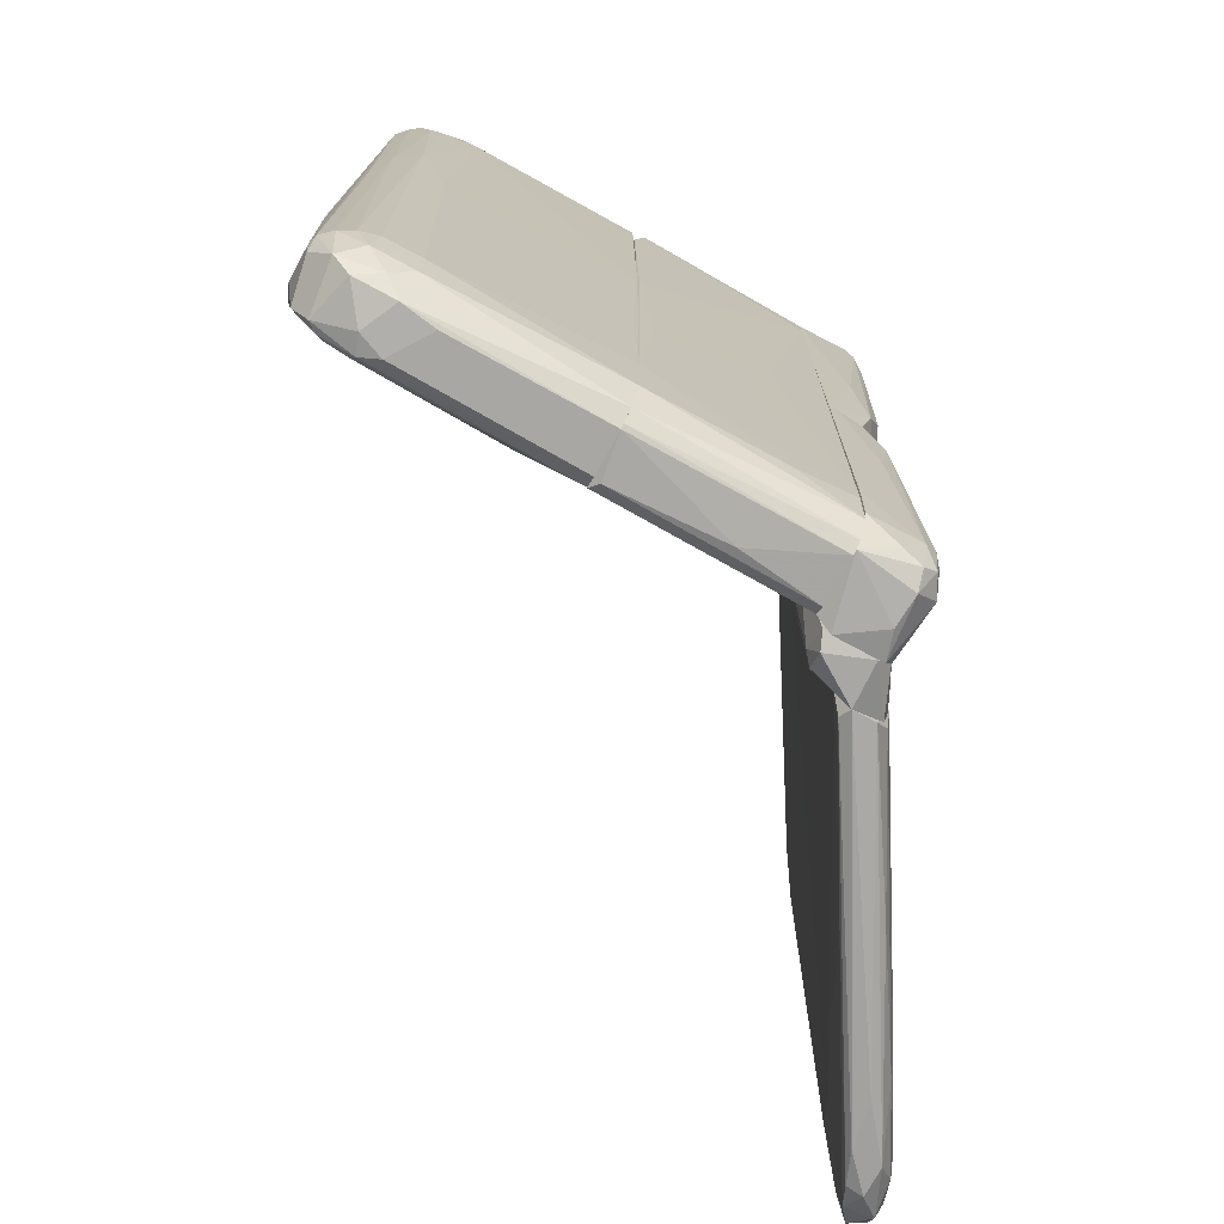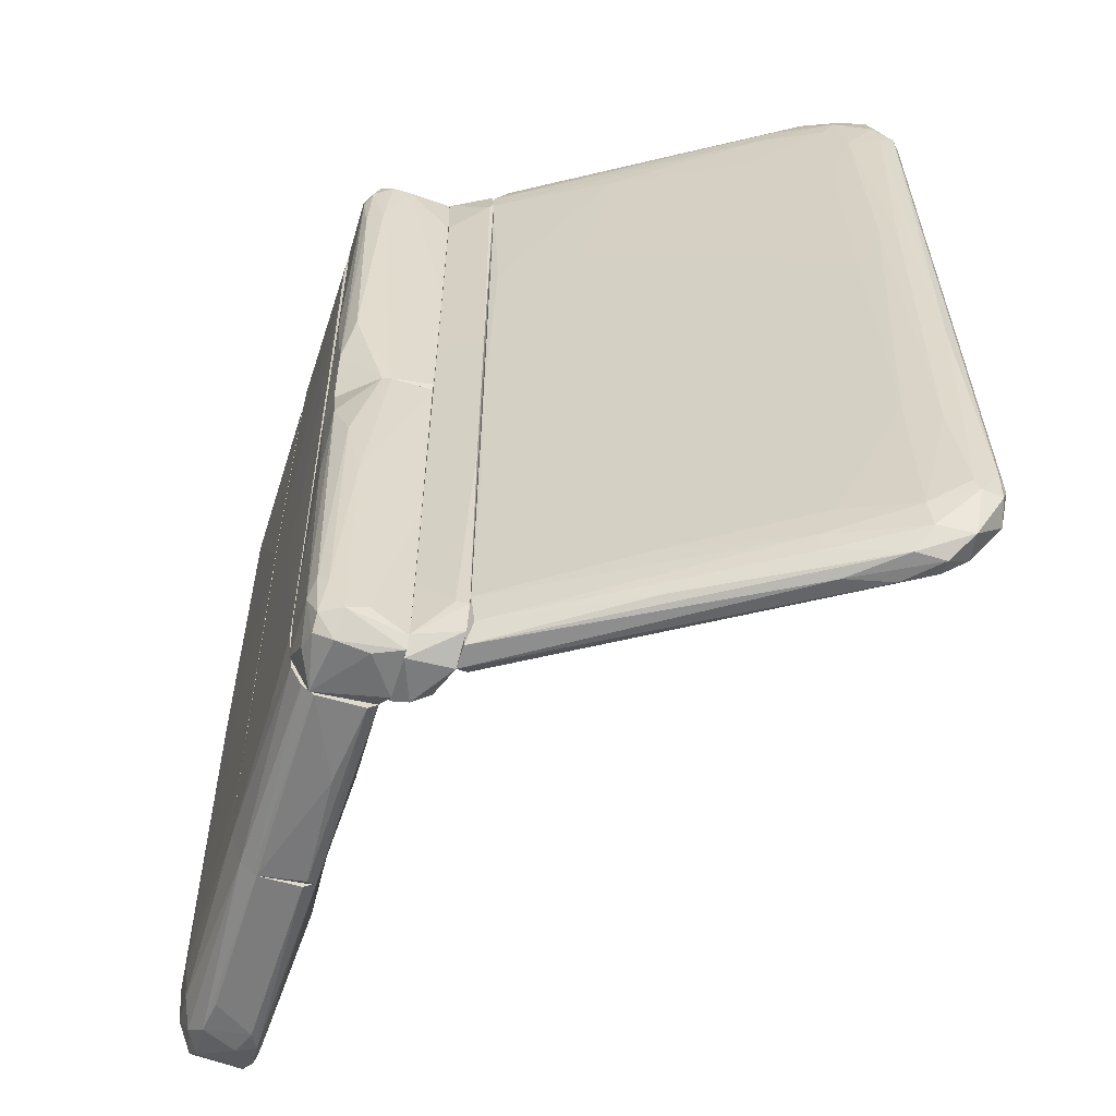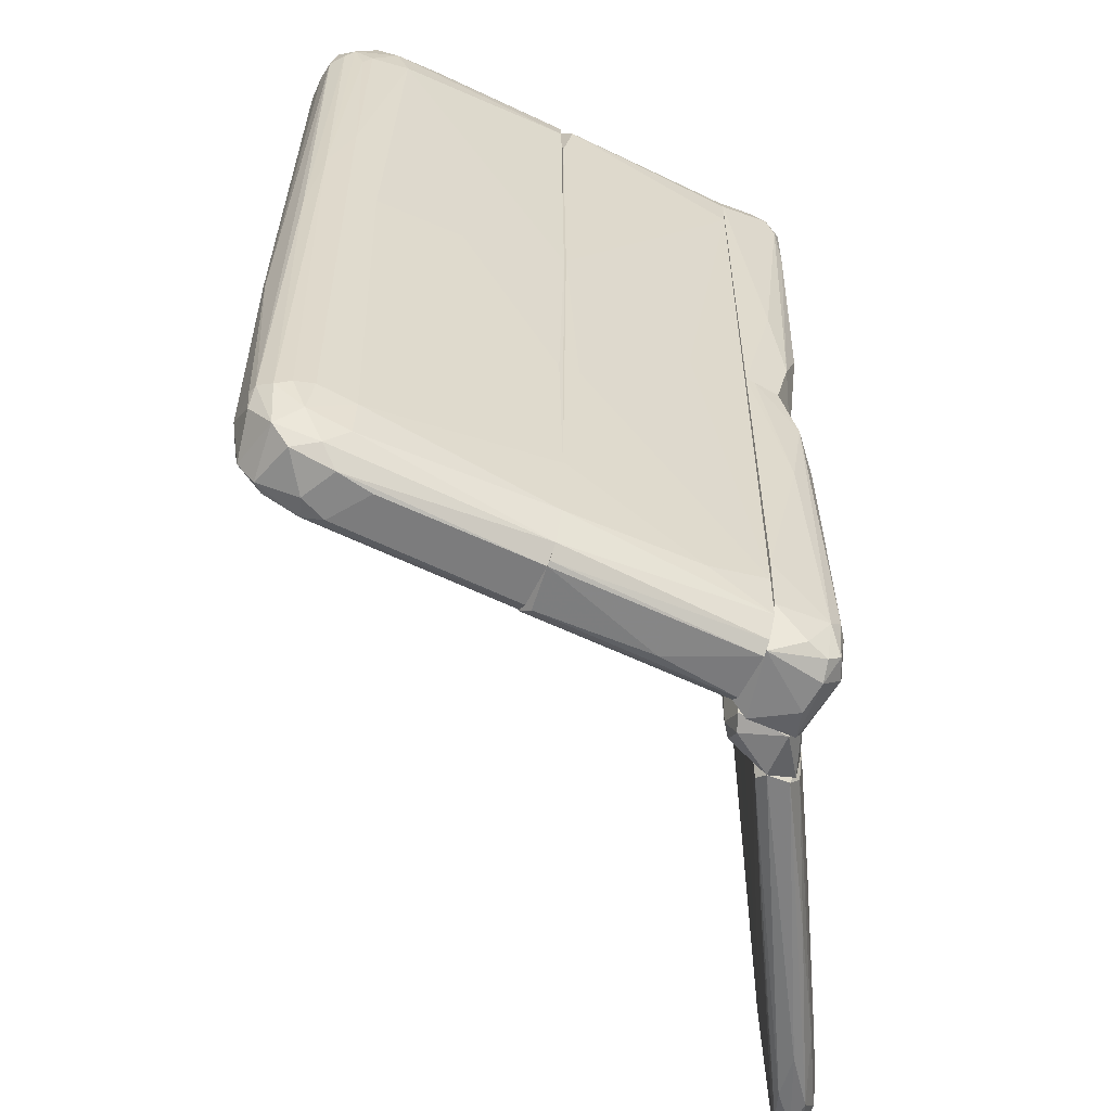
<metadata>
{"format":"obj","ext":"obj","renderer":"f3d","projection":"perspective","resolution":1024,"background":"white","views":[{"elev":-74.6,"azim":151.1,"up":"+Y"},{"elev":-58.8,"azim":-107.3,"up":"+Y"},{"elev":-58.8,"azim":154.0,"up":"+Y"}]}
</metadata>
<code>
o convex_0
v -0.02133 -0.01038 -0.005273
v -0.05455 -0.05376 0.06353
v -0.05495 -0.05376 0.06353
v -0.05182 0.07718 0.05531
v -0.01195 -0.04126 -0.004876
v -0.05416 -0.06823 0.05102
v -0.02133 0.07247 -0.005273
v -0.02407 0.07599 0.01389
v -0.05612 0.06075 0.05219
v -0.01781 -0.07723 -0.005273
v -0.04986 -0.0737 0.05844
v -0.05065 0.04588 0.05922
v -0.0139 0.07678 -0.005273
v -0.01312 -0.07643 -0.003313
v -0.05768 0.06426 0.06079
v -0.02055 -0.06862 -0.005273
v -0.04634 -0.05492 0.05375
v -0.05729 -0.06588 0.05844
v -0.05104 0.07676 0.04633
v -0.05299 0.06817 0.06118
v -0.05065 -0.07683 0.04945
v -0.04243 0.02635 0.02913
v -0.05455 -0.04048 0.05063
v -0.03345 0.06621 0.01389
v -0.0139 0.05018 -0.002923
v -0.01899 0.07756 -0.004485
v -0.0526 -0.05964 0.06274
v -0.0569 -0.06588 0.06196
v -0.05808 0.01501 0.05766
v -0.03462 -0.06666 0.01779
v -0.04556 -0.07721 0.04906
v -0.05495 0.0713 0.05063
v -0.04674 0.07834 0.04828
v -0.0225 0.03612 -0.004095
v -0.04596 -0.07408 0.03851
v -0.05416 0.06231 0.06235
v -0.04947 0.07561 0.05531
v -0.0139 -0.07761 -0.005273
v -0.03462 -0.03225 0.01701
v -0.05416 0.04902 0.04867
v -0.05768 0.06699 0.05688
v -0.05026 -0.04399 0.06001
v -0.01312 -0.07252 -0.002923
v -0.0569 -0.04516 0.05571
v -0.05455 -0.0741 0.05766
v -0.05808 -0.01741 0.05962
v -0.01351 0.07052 -0.004485
v -0.05612 0.07325 0.05688
v -0.02016 -0.07408 -0.004485
v -0.05651 0.06232 0.06196
v -0.05416 0.008762 0.04906
v -0.0483 0.0705 0.0389
v -0.02172 0.06855 -0.005273
v -0.02563 0.07834 0.01311
v -0.0483 0.07834 0.04594
v -0.05729 -0.05964 0.06196
v -0.05338 -0.06823 0.06274
v -0.044 -0.07761 0.04124
v -0.03032 0.03495 0.008802
v -0.02172 0.07638 -0.002532
v -0.01195 -0.06353 -0.005273
v -0.04634 0.06113 0.03538
v -0.04869 0.07403 0.04046
v -0.05377 -0.0733 0.0518
v -0.05651 0.02127 0.05336
v -0.04596 -0.07095 0.03733
v -0.05534 0.0713 0.0604
v -0.04791 -0.07604 0.05453
v -0.05612 -0.06275 0.06313
v -0.02133 -0.03384 -0.004876
v -0.05299 0.007586 0.06235
v -0.05808 0.06115 0.05766
v -0.05143 0.07208 0.05883
v -0.04791 -0.06549 0.04007
v -0.0272 -0.07564 0.02053
v -0.03345 -0.07605 0.01896
v -0.01703 0.07796 -0.005273
v -0.05768 0.02087 0.0561
v -0.04634 0.07754 0.04945
v -0.05065 -0.07683 0.05453
v -0.05377 -0.06275 0.06353
v -0.05377 0.07638 0.05258
v -0.05729 -0.06355 0.05766
v -0.05416 0.06779 0.04867
f 52 62 84
f 1 7 10
f 10 7 13
f 1 10 16
f 8 12 17
f 17 5 25
f 8 17 25
f 3 2 36
f 10 13 38
f 14 31 38
f 30 23 39
f 32 9 41
f 17 12 42
f 11 17 42
f 27 11 42
f 5 17 43
f 23 6 44
f 28 18 45
f 13 8 47
f 5 13 47
f 8 25 47
f 25 5 47
f 41 15 48
f 32 41 48
f 16 10 49
f 3 36 50
f 22 39 51
f 39 23 51
f 9 40 51
f 7 1 53
f 1 34 53
f 34 24 53
f 52 7 53
f 24 52 53
f 8 13 54
f 33 54 55
f 26 19 55
f 4 33 55
f 18 28 56
f 15 46 56
f 46 18 56
f 50 15 56
f 11 27 57
f 28 45 57
f 45 11 57
f 21 10 58
f 10 38 58
f 38 31 58
f 34 1 59
f 24 34 59
f 1 39 59
f 39 22 59
f 26 7 60
f 19 26 60
f 13 5 61
f 38 13 61
f 14 38 61
f 5 43 61
f 43 14 61
f 22 51 62
f 51 40 62
f 52 24 62
f 59 22 62
f 24 59 62
f 32 19 63
f 7 52 63
f 52 32 63
f 60 7 63
f 19 60 63
f 18 6 64
f 35 21 64
f 45 18 64
f 21 45 64
f 23 44 65
f 9 51 65
f 51 23 65
f 30 16 66
f 16 49 66
f 49 35 66
f 64 6 66
f 35 64 66
f 36 20 67
f 4 48 67
f 48 15 67
f 15 50 67
f 50 36 67
f 31 14 68
f 3 50 69
f 56 28 69
f 50 56 69
f 28 57 69
f 1 16 70
f 16 30 70
f 39 1 70
f 30 39 70
f 12 20 71
f 20 36 71
f 42 12 71
f 27 42 71
f 15 41 72
f 41 9 72
f 46 15 72
f 29 46 72
f 12 8 73
f 20 12 73
f 8 37 73
f 37 4 73
f 67 20 73
f 4 67 73
f 6 23 74
f 23 30 74
f 30 66 74
f 66 6 74
f 17 11 75
f 14 43 75
f 43 17 75
f 11 68 75
f 68 14 75
f 10 21 76
f 21 35 76
f 49 10 76
f 35 49 76
f 13 7 77
f 7 26 77
f 54 13 77
f 55 54 77
f 26 55 77
f 9 65 78
f 65 44 78
f 72 9 78
f 29 72 78
f 33 4 79
f 37 8 79
f 4 37 79
f 8 54 79
f 54 33 79
f 45 21 80
f 11 45 80
f 21 58 80
f 58 31 80
f 68 11 80
f 31 68 80
f 2 3 81
f 36 2 81
f 57 27 81
f 3 69 81
f 69 57 81
f 27 71 81
f 71 36 81
f 19 32 82
f 48 4 82
f 32 48 82
f 4 55 82
f 55 19 82
f 6 18 83
f 44 6 83
f 18 46 83
f 46 29 83
f 29 78 83
f 78 44 83
f 9 32 84
f 40 9 84
f 32 52 84
f 62 40 84
o convex_1
v 0.03027 0.07678 -0.0256
v -0.003737 -0.07762 -0.02325
v 0.01151 -0.07762 -0.02325
v -0.002173 0.03846 -0.01309
v 0.03027 -0.04634 -0.0127
v -0.003737 0.06974 -0.02873
v 0.03027 -0.06939 -0.02794
v 0.03027 0.076 -0.01544
v -0.003737 -0.07605 -0.01388
v -0.003737 0.07678 -0.01583
v -0.003345 -0.06393 -0.02794
v 0.03027 0.06076 -0.02912
v 0.03027 -0.07643 -0.01426
v 0.02089 0.07131 -0.01387
v -0.003737 -0.04634 -0.0127
v 0.02988 0.01189 -0.02912
v -0.003345 0.06231 -0.02912
v -0.003737 0.07756 -0.02403
v 0.03027 0.04627 -0.01348
v 0.01541 -0.06822 -0.0127
v 0.03027 -0.07722 -0.02403
v -0.003737 -0.07214 -0.02716
v 0.02831 0.07052 -0.02912
v -0.003737 0.000159 -0.0127
v 0.03027 0.07757 -0.017
v 0.009945 -0.07802 -0.017
v -0.003737 0.07404 -0.02755
v 0.03027 -0.0561 -0.02833
v -0.003737 0.076 -0.01544
v 0.01385 -0.01312 -0.02873
v 0.03027 -0.07526 -0.02599
v 0.02597 0.07561 -0.02716
v -0.003737 0.04589 -0.01348
v -0.003737 -0.07762 -0.01544
v -0.002173 0.004073 -0.0127
v 0.0291 -0.0776 -0.01583
v 0.02831 0.07756 -0.02482
v -0.003737 0.07756 -0.017
v -0.003737 -0.07605 -0.02521
v 0.02988 0.06191 -0.01387
v 0.01737 0.07131 -0.01387
v 0.007601 -0.06589 -0.0127
v 0.02754 -0.02639 -0.02873
v -0.003737 0.07678 -0.0256
v 0.007209 -0.004517 -0.02873
v 0.03027 -0.0776 -0.02325
v 0.007209 -0.06784 -0.02794
f 95 112 131
f 85 89 91
f 89 85 92
f 90 86 93
f 90 93 94
f 85 91 96
f 91 89 97
f 94 93 99
f 95 90 101
f 90 94 102
f 89 92 103
f 98 88 103
f 97 89 104
f 93 97 104
f 87 86 105
f 91 97 105
f 86 90 106
f 90 95 106
f 85 96 107
f 96 100 107
f 100 101 107
f 101 90 107
f 94 99 108
f 92 85 109
f 94 92 109
f 86 87 110
f 90 102 111
f 107 90 111
f 96 91 112
f 100 96 112
f 92 94 113
f 98 92 113
f 94 108 113
f 91 105 115
f 106 91 115
f 85 107 116
f 107 111 116
f 108 88 117
f 113 108 117
f 93 86 118
f 97 93 118
f 86 110 118
f 103 88 119
f 89 103 119
f 88 108 119
f 97 118 120
f 118 110 120
f 109 85 121
f 102 109 121
f 85 116 121
f 102 94 122
f 94 109 122
f 109 102 122
f 105 86 123
f 86 106 123
f 115 105 123
f 106 115 123
f 92 98 124
f 103 92 124
f 98 103 124
f 88 98 125
f 98 113 125
f 117 88 125
f 113 117 125
f 99 93 126
f 104 89 126
f 93 104 126
f 108 99 126
f 89 119 126
f 119 108 126
f 112 95 127
f 100 112 127
f 114 100 127
f 95 114 127
f 111 102 128
f 116 111 128
f 102 121 128
f 121 116 128
f 101 100 129
f 95 101 129
f 100 114 129
f 114 95 129
f 87 105 130
f 105 97 130
f 110 87 130
f 97 120 130
f 120 110 130
f 106 95 131
f 91 106 131
f 112 91 131
o convex_2
v 0.06741 0.07403 -0.02677
v 0.03027 -0.07761 -0.02325
v 0.05646 -0.07762 -0.02325
v 0.03301 0.04628 -0.01348
v 0.07288 -0.04281 -0.01309
v 0.03066 0.06777 -0.02912
v 0.06819 -0.06314 -0.02795
v 0.07405 0.06779 -0.01583
v 0.03027 -0.07605 -0.01426
v 0.03027 0.07677 -0.01583
v 0.03027 -0.0694 -0.02794
v 0.07562 -0.06667 -0.02208
v 0.07014 0.06074 -0.02833
v 0.06975 -0.07409 -0.01466
v 0.03184 -0.06354 -0.0127
v 0.0721 0.04239 -0.01348
v 0.06193 0.06427 -0.02951
v 0.07523 0.06231 -0.02482
v 0.06467 0.0756 -0.01544
v 0.07601 -0.06197 -0.01661
v 0.03027 0.07717 -0.02482
v 0.07366 -0.06433 -0.02599
v 0.03027 0.0115 -0.02912
v 0.06193 -0.06469 -0.02833
v 0.06545 -0.07449 -0.02599
v 0.07679 -0.02327 -0.01935
v 0.03027 -0.0436 -0.0127
v 0.06428 0.07755 -0.02286
v 0.07523 0.05998 -0.01622
v 0.04122 -0.0698 -0.0127
v 0.06076 -0.04438 -0.0127
v 0.06076 -0.07762 -0.01661
v 0.06389 0.002499 -0.02912
v 0.07562 -0.06314 -0.02404
v 0.0721 0.07326 -0.02325
v 0.06936 -0.07526 -0.02364
v 0.05568 0.07443 -0.02755
v 0.07288 0.01423 -0.02716
v 0.06076 0.07796 -0.01818
v 0.06897 0.02556 -0.02873
v 0.03027 0.04628 -0.01348
v 0.03106 -0.02718 -0.02873
v 0.07405 -0.07057 -0.01544
v 0.03027 -0.07526 -0.02599
v 0.03027 0.07326 -0.02795
v 0.06193 -0.07135 -0.02755
v 0.06428 -0.07526 -0.01426
v 0.06389 0.07051 -0.02873
v 0.03027 0.076 -0.01544
v 0.03027 -0.07761 -0.01622
v 0.07562 0.06193 -0.02169
v 0.07562 -0.05416 -0.01544
v 0.07054 0.07403 -0.01622
v 0.07171 0.06622 -0.02755
v 0.06154 0.07757 -0.02482
v 0.0635 0.0459 -0.01349
v 0.07132 -0.06354 -0.02716
v 0.07679 -0.02523 -0.02052
v 0.07483 -0.002542 -0.0256
v 0.03027 -0.0565 -0.02833
v 0.07249 -0.07214 -0.02443
v 0.03027 0.07755 -0.017
v 0.06858 -0.07369 -0.01427
v 0.06232 -0.07721 -0.02404
v 0.07405 0.06934 -0.02443
v 0.03066 0.07755 -0.02443
v 0.07444 -0.06628 -0.01466
v 0.06389 -0.07682 -0.01505
v 0.06897 -0.0694 -0.02716
v 0.03027 0.0756 -0.02677
v 0.06272 0.07716 -0.01622
v 0.07327 0.01735 -0.01388
v 0.07132 0.07169 -0.01544
v 0.07327 0.06388 -0.02677
v 0.07562 0.05998 -0.01817
v 0.07444 0.06896 -0.01739
v 0.07132 -0.07409 -0.01583
v 0.06506 -0.07721 -0.01818
v 0.07601 -0.06354 -0.02247
v 0.04865 0.003672 -0.02912
v 0.06858 0.06348 -0.02873
v 0.06741 0.07638 -0.01778
f 202 184 213
f 133 140 141
f 133 141 142
f 142 141 152
f 137 148 154
f 142 152 154
f 141 140 158
f 140 146 158
f 139 147 160
f 146 140 161
f 158 146 161
f 158 161 162
f 136 147 162
f 161 136 162
f 138 155 164
f 132 159 166
f 138 164 171
f 164 148 171
f 144 169 171
f 158 135 172
f 141 158 172
f 143 151 174
f 133 142 175
f 137 154 176
f 154 152 176
f 142 155 177
f 175 142 177
f 156 175 177
f 161 140 178
f 148 137 179
f 168 132 179
f 137 176 179
f 176 168 179
f 150 141 180
f 135 150 180
f 141 172 180
f 172 135 180
f 133 134 181
f 140 133 181
f 134 163 181
f 151 157 183
f 157 160 183
f 169 144 185
f 179 132 185
f 159 132 186
f 132 168 186
f 170 159 186
f 150 135 187
f 147 150 187
f 135 158 187
f 158 162 187
f 162 147 187
f 169 153 188
f 138 171 188
f 171 169 188
f 157 151 189
f 165 149 189
f 149 182 189
f 182 157 189
f 165 153 190
f 149 165 190
f 153 169 190
f 142 154 191
f 155 142 191
f 154 173 191
f 173 155 191
f 165 143 192
f 153 165 192
f 167 156 192
f 143 174 192
f 152 141 193
f 136 161 194
f 178 145 194
f 161 178 194
f 134 133 195
f 163 134 195
f 156 167 195
f 133 175 195
f 175 156 195
f 132 166 196
f 182 149 196
f 185 132 196
f 170 186 197
f 152 193 197
f 193 170 197
f 145 174 198
f 174 151 198
f 151 183 198
f 183 136 198
f 136 194 198
f 194 145 198
f 145 178 199
f 178 140 199
f 140 181 199
f 181 163 199
f 155 138 200
f 177 155 200
f 156 177 200
f 188 153 200
f 138 188 200
f 153 192 200
f 192 156 200
f 176 152 201
f 168 176 201
f 186 168 201
f 152 197 201
f 197 186 201
f 141 150 202
f 150 184 202
f 193 141 202
f 170 193 202
f 147 136 203
f 160 147 203
f 136 183 203
f 183 160 203
f 147 139 204
f 150 147 204
f 139 184 204
f 184 150 204
f 169 185 205
f 149 190 205
f 190 169 205
f 196 149 205
f 185 196 205
f 160 157 206
f 157 182 206
f 206 182 207
f 139 160 207
f 184 139 207
f 166 184 207
f 196 166 207
f 182 196 207
f 160 206 207
f 174 145 208
f 167 192 208
f 192 174 208
f 145 199 208
f 208 199 209
f 163 195 209
f 195 167 209
f 199 163 209
f 167 208 209
f 151 143 210
f 143 165 210
f 189 151 210
f 165 189 210
f 154 148 211
f 148 164 211
f 164 155 211
f 173 154 211
f 155 173 211
f 144 171 212
f 171 148 212
f 148 179 212
f 185 144 212
f 179 185 212
f 166 159 213
f 159 170 213
f 184 166 213
f 170 202 213
o convex_3
v -0.007647 0.05215 -0.007619
v -0.02133 0.01266 -0.005665
v -0.02094 -0.02641 -0.005665
v -0.01703 0.0115 -0.0127
v -0.005303 -0.07683 -0.0127
v -0.00882 -0.0694 -0.005665
v -0.006474 0.07717 -0.0127
v -0.02016 0.0756 -0.005274
v -0.01586 -0.07487 -0.0127
v -0.01898 -0.07526 -0.005274
v -0.01625 0.07522 -0.0127
v -0.01351 0.0756 -0.005274
v -0.005303 -0.07409 -0.008792
v -0.005692 0.07405 -0.01153
v -0.02133 0.06817 -0.006056
v -0.0139 -0.07762 -0.005274
v -0.004519 -0.03931 -0.0127
v -0.01742 0.06232 -0.0127
v -0.005692 0.000535 -0.008792
v -0.02016 -0.0698 -0.005274
v -0.006866 0.0756 -0.009182
v -0.006866 -0.07487 -0.006837
v -0.01664 0.07796 -0.005274
v -0.01351 -0.07762 -0.0127
v -0.007647 -0.03461 -0.006446
v -0.0139 0.07757 -0.0127
v -0.01625 -0.06157 -0.0127
v -0.01312 0.07248 -0.005274
v -0.01156 -0.06354 -0.005274
v -0.02133 0.07012 -0.005274
v -0.01937 -0.069 -0.007229
v -0.006474 -0.07761 -0.009963
v -0.005692 0.07522 -0.0127
v -0.006084 0.06544 -0.009573
v -0.00882 0.06895 -0.007229
v -0.006474 -0.04517 -0.007229
f 238 235 249
f 216 215 217
f 221 223 225
f 221 224 228
f 225 223 229
f 218 220 230
f 226 218 230
f 217 215 231
f 218 217 231
f 220 218 231
f 224 220 231
f 215 228 231
f 228 224 231
f 226 230 232
f 230 227 232
f 215 216 233
f 223 221 233
f 222 223 233
f 219 229 235
f 221 225 236
f 225 234 236
f 234 220 236
f 222 218 237
f 223 222 237
f 229 223 237
f 219 235 238
f 220 224 239
f 224 221 239
f 236 220 239
f 221 236 239
f 216 217 240
f 217 218 240
f 218 222 240
f 225 229 241
f 219 238 241
f 229 219 242
f 219 241 242
f 241 229 242
f 228 215 243
f 221 228 243
f 215 233 243
f 233 221 243
f 233 216 244
f 222 233 244
f 216 240 244
f 240 222 244
f 218 226 245
f 226 235 245
f 235 229 245
f 237 218 245
f 229 237 245
f 230 220 246
f 227 230 246
f 220 234 246
f 234 227 246
f 214 232 247
f 232 227 247
f 234 214 247
f 227 234 247
f 214 234 248
f 234 225 248
f 238 214 248
f 225 241 248
f 241 238 248
f 232 214 249
f 226 232 249
f 235 226 249
f 214 238 249
o convex_4
v -0.01273 -0.07605 -0.02599
v -0.01468 -0.001004 -0.0127
v -0.003737 -0.001004 -0.0127
v -0.005303 -0.001004 -0.02834
v -0.003737 -0.07605 -0.01388
v -0.01586 -0.07527 -0.0127
v -0.01586 -0.02056 -0.0256
v -0.003737 -0.0698 -0.02755
v -0.01546 -0.06589 -0.02677
v -0.01625 -0.001004 -0.01974
v -0.01703 -0.07409 -0.02247
v -0.01312 -0.01117 -0.02795
v -0.003737 -0.001004 -0.02834
v -0.01625 -0.001004 -0.0127
v -0.006475 -0.07762 -0.0127
v -0.003737 -0.07722 -0.02404
v -0.01312 -0.06863 -0.02755
v -0.01703 -0.03502 -0.02325
v -0.01312 -0.07802 -0.01739
v -0.01038 -0.02798 -0.02834
v -0.01703 -0.07253 -0.01896
v -0.009993 -0.001004 -0.02795
v -0.003737 -0.05924 -0.02795
v -0.01664 -0.06745 -0.02521
v -0.003737 -0.04635 -0.0127
v -0.01351 -0.07762 -0.02286
v -0.01586 -0.001004 -0.0213
v -0.01468 -0.07723 -0.0127
v -0.01625 -0.04087 -0.0127
v -0.01507 -0.07409 -0.02599
v -0.009211 -0.07489 -0.02677
f 250 266 280
f 251 252 253
f 252 254 257
f 251 253 259
f 258 256 261
f 253 252 262
f 252 257 262
f 255 251 263
f 251 259 263
f 257 254 265
f 254 264 265
f 258 261 266
f 259 256 267
f 263 259 267
f 265 264 268
f 261 253 269
f 253 262 269
f 266 261 269
f 260 255 270
f 267 260 270
f 263 267 270
f 259 253 271
f 253 261 271
f 262 257 272
f 257 266 272
f 269 262 272
f 266 269 272
f 256 258 273
f 267 256 273
f 260 267 273
f 252 251 274
f 254 252 274
f 264 254 274
f 250 265 275
f 265 268 275
f 256 259 276
f 261 256 276
f 259 271 276
f 271 261 276
f 251 255 277
f 255 260 277
f 268 264 277
f 274 251 277
f 264 274 277
f 260 275 277
f 275 268 277
f 255 263 278
f 270 255 278
f 263 270 278
f 266 250 279
f 258 266 279
f 273 258 279
f 260 273 279
f 250 275 279
f 275 260 279
f 265 250 280
f 257 265 280
f 266 257 280
o convex_5
v -0.01586 0.0584 -0.02794
v -0.007257 0.07757 -0.0127
v -0.0139 0.07757 -0.0127
v -0.00452 -0.001004 -0.0127
v -0.003737 0.06975 -0.02873
v -0.01586 -0.000996 -0.0213
v -0.003737 -0.001004 -0.02833
v -0.01664 0.000173 -0.0127
v -0.01742 0.07326 -0.02404
v -0.003737 0.07718 -0.01622
v -0.01234 0.009164 -0.02833
v -0.01703 0.0631 -0.0127
v -0.01116 0.07678 -0.02716
v -0.003737 0.03184 -0.01309
v -0.01468 0.06819 -0.02873
v -0.009602 0.02519 -0.02912
v -0.01546 0.01777 -0.02677
v -0.01742 0.05997 -0.02521
v -0.003737 0.07757 -0.02404
v -0.009992 -0.001004 -0.02795
v -0.003737 -0.001004 -0.01309
v -0.01625 0.07522 -0.0127
v -0.005693 0.07561 -0.0127
v -0.01586 0.07561 -0.02599
v -0.01625 -0.000996 -0.01974
v -0.01703 0.03302 -0.0127
v -0.01312 0.07757 -0.02286
v -0.01312 0.07209 -0.02873
v -0.01742 0.07326 -0.02052
v -0.01625 0.07053 -0.02755
v -0.01625 -0.000996 -0.0127
v -0.003737 0.07405 -0.02755
f 308 293 312
f 282 283 284
f 284 283 288
f 287 285 290
f 288 283 292
f 287 290 294
f 291 281 295
f 285 287 296
f 287 291 296
f 291 295 296
f 281 291 297
f 291 286 297
f 281 297 298
f 283 282 299
f 290 285 299
f 282 290 299
f 287 284 300
f 286 291 300
f 291 287 300
f 284 287 301
f 294 284 301
f 287 294 301
f 292 283 302
f 282 284 303
f 290 282 303
f 284 294 303
f 294 290 303
f 302 283 304
f 289 302 304
f 297 286 305
f 288 298 305
f 298 297 305
f 286 300 305
f 288 292 306
f 298 288 306
f 283 299 307
f 299 293 307
f 304 283 307
f 293 304 307
f 285 296 308
f 296 295 308
f 304 293 308
f 289 298 309
f 302 289 309
f 292 302 309
f 306 292 309
f 298 306 309
f 295 281 310
f 281 298 310
f 298 289 310
f 289 304 310
f 308 295 310
f 304 308 310
f 284 288 311
f 300 284 311
f 288 305 311
f 305 300 311
f 299 285 312
f 293 299 312
f 285 308 312

</code>
